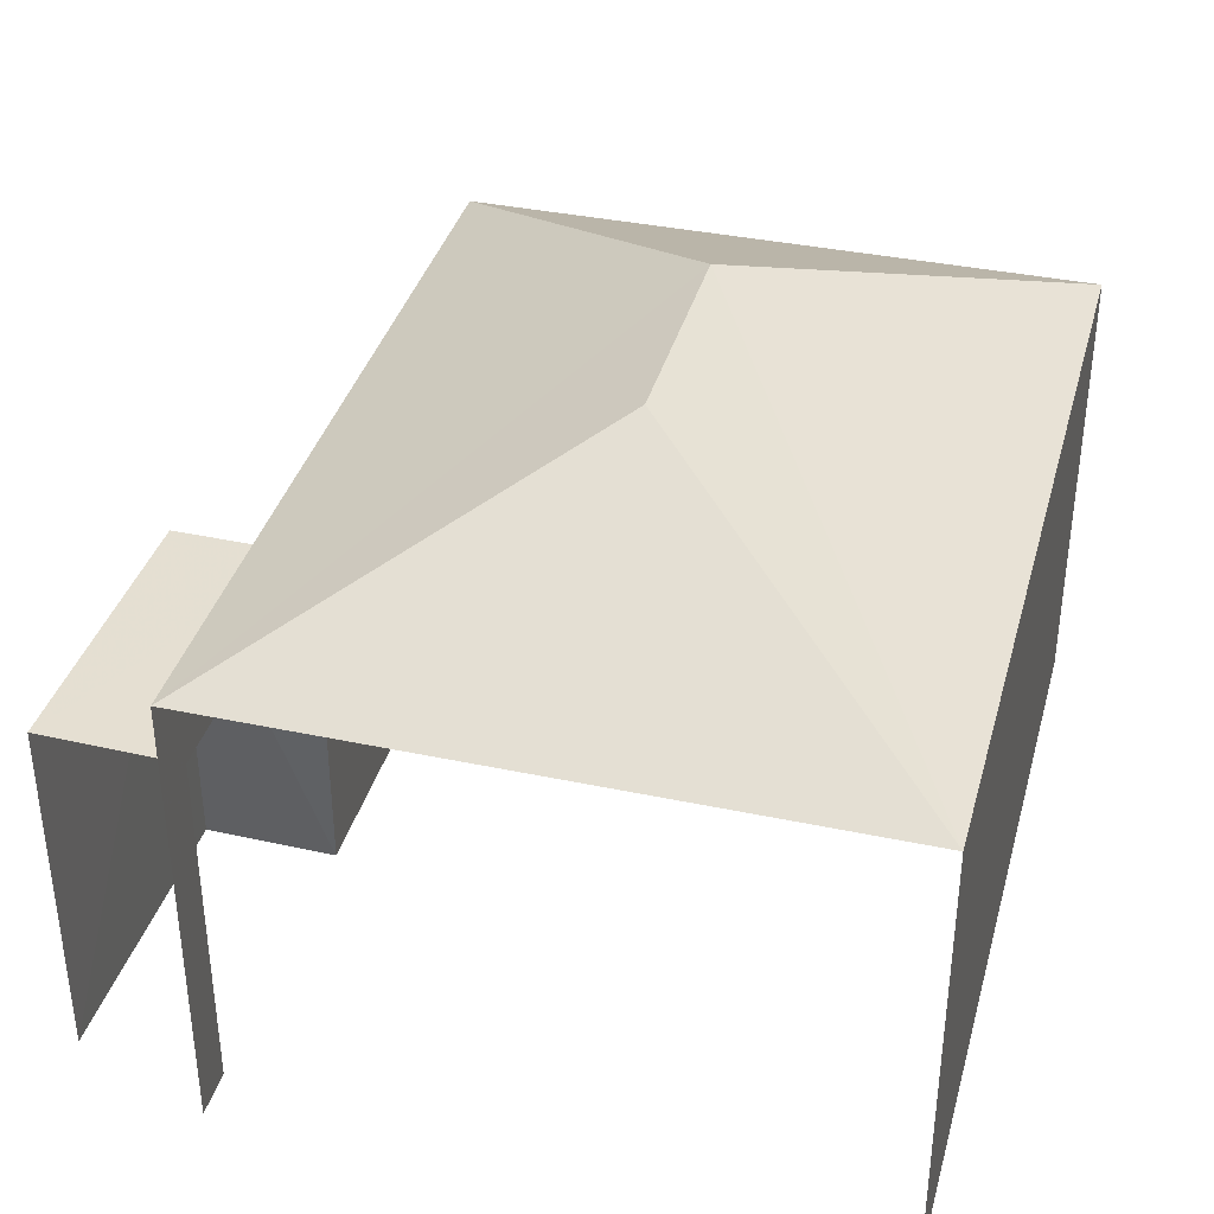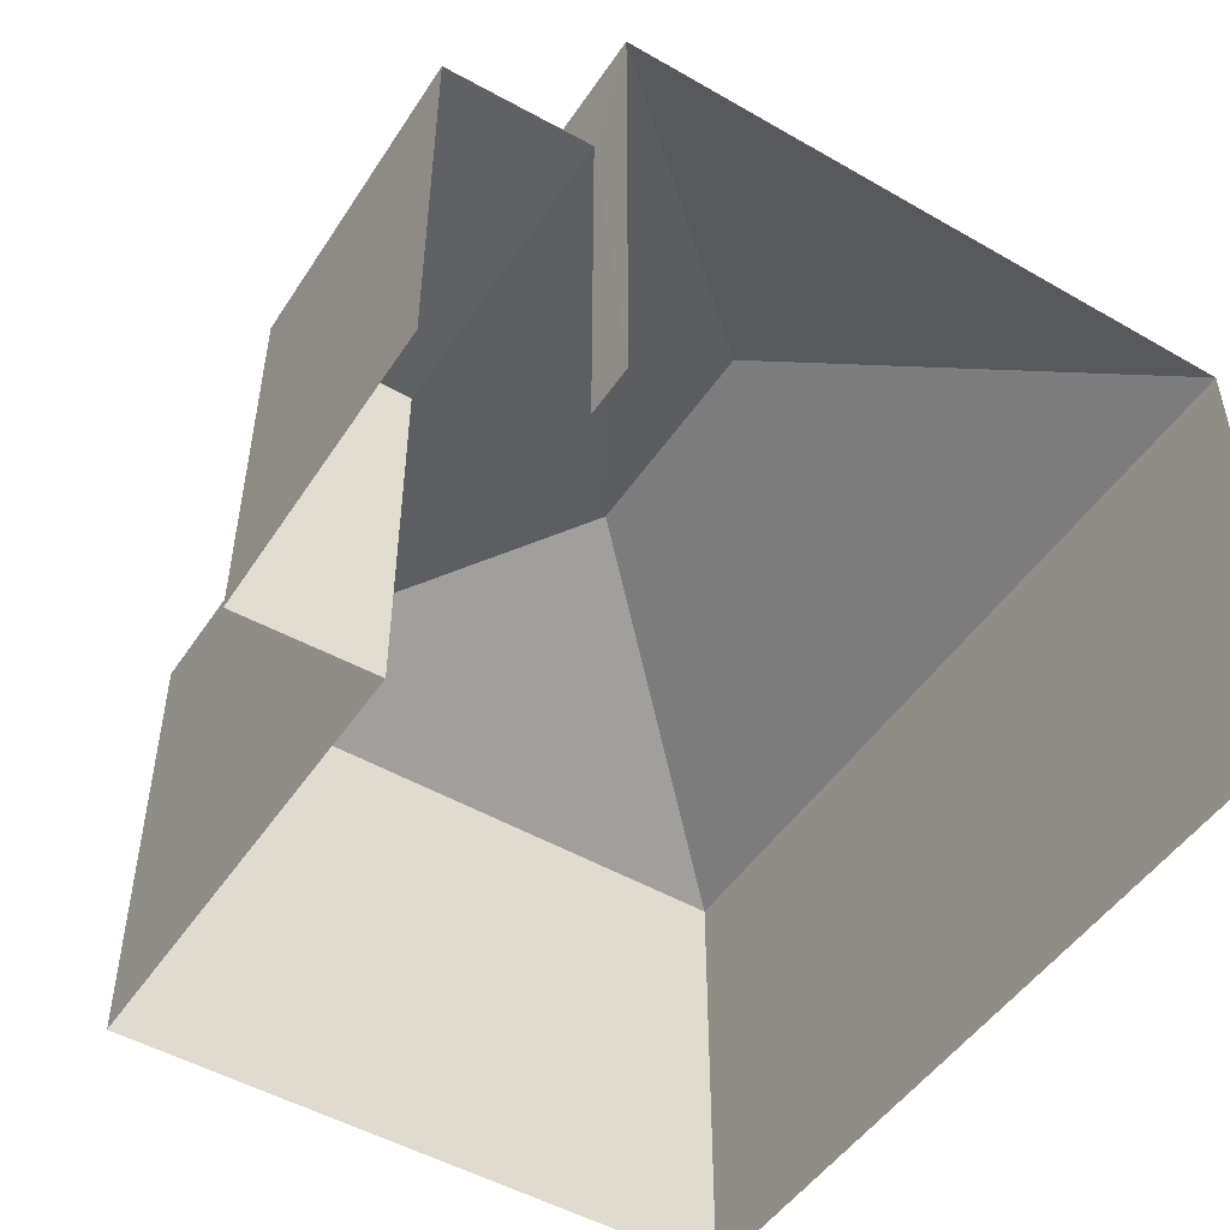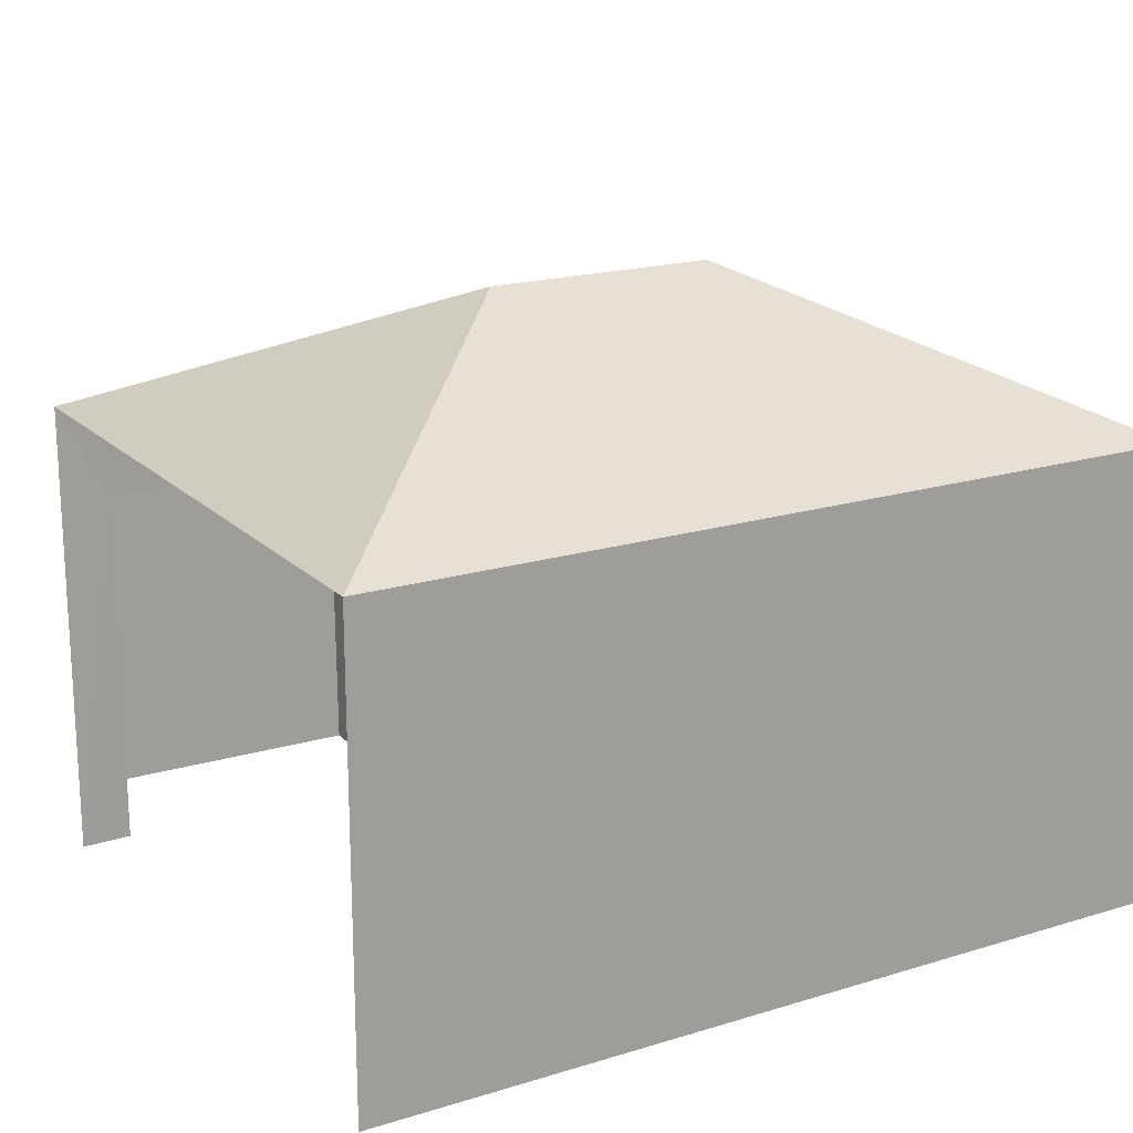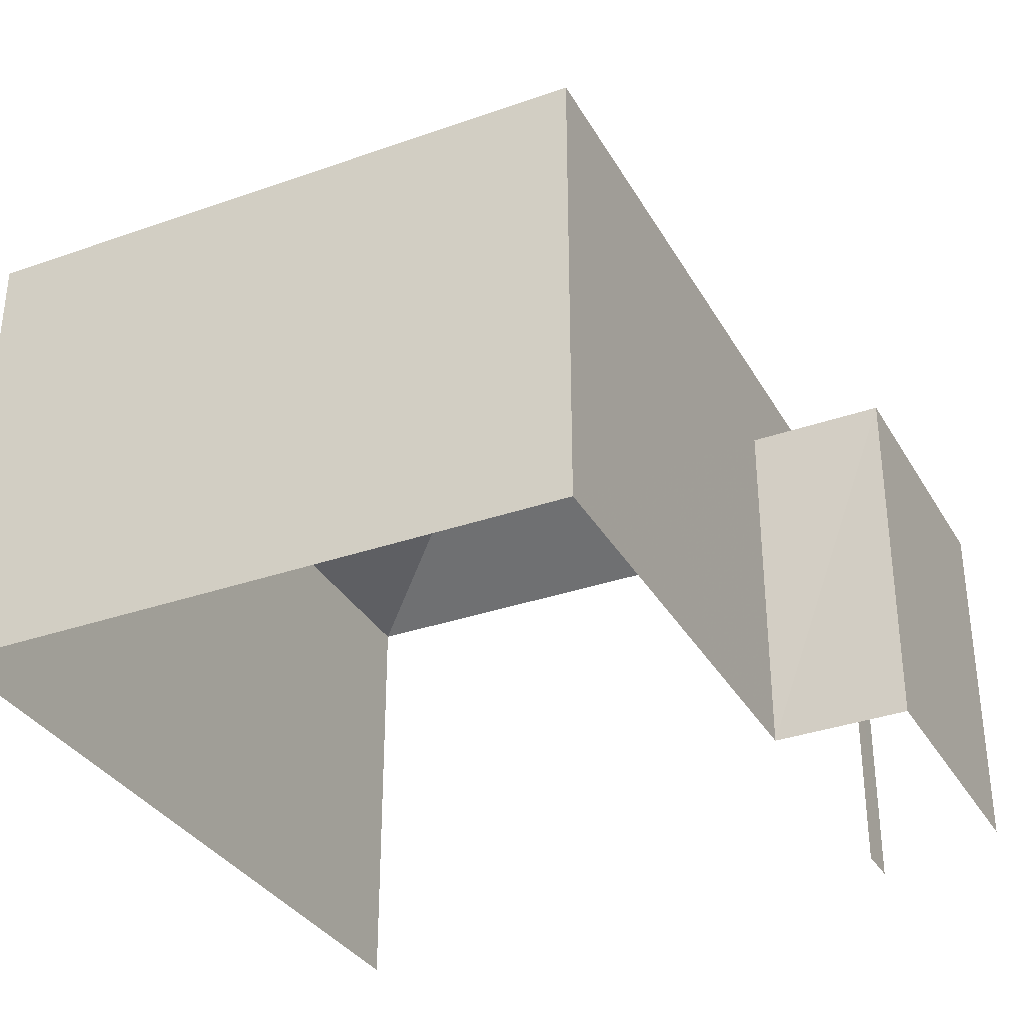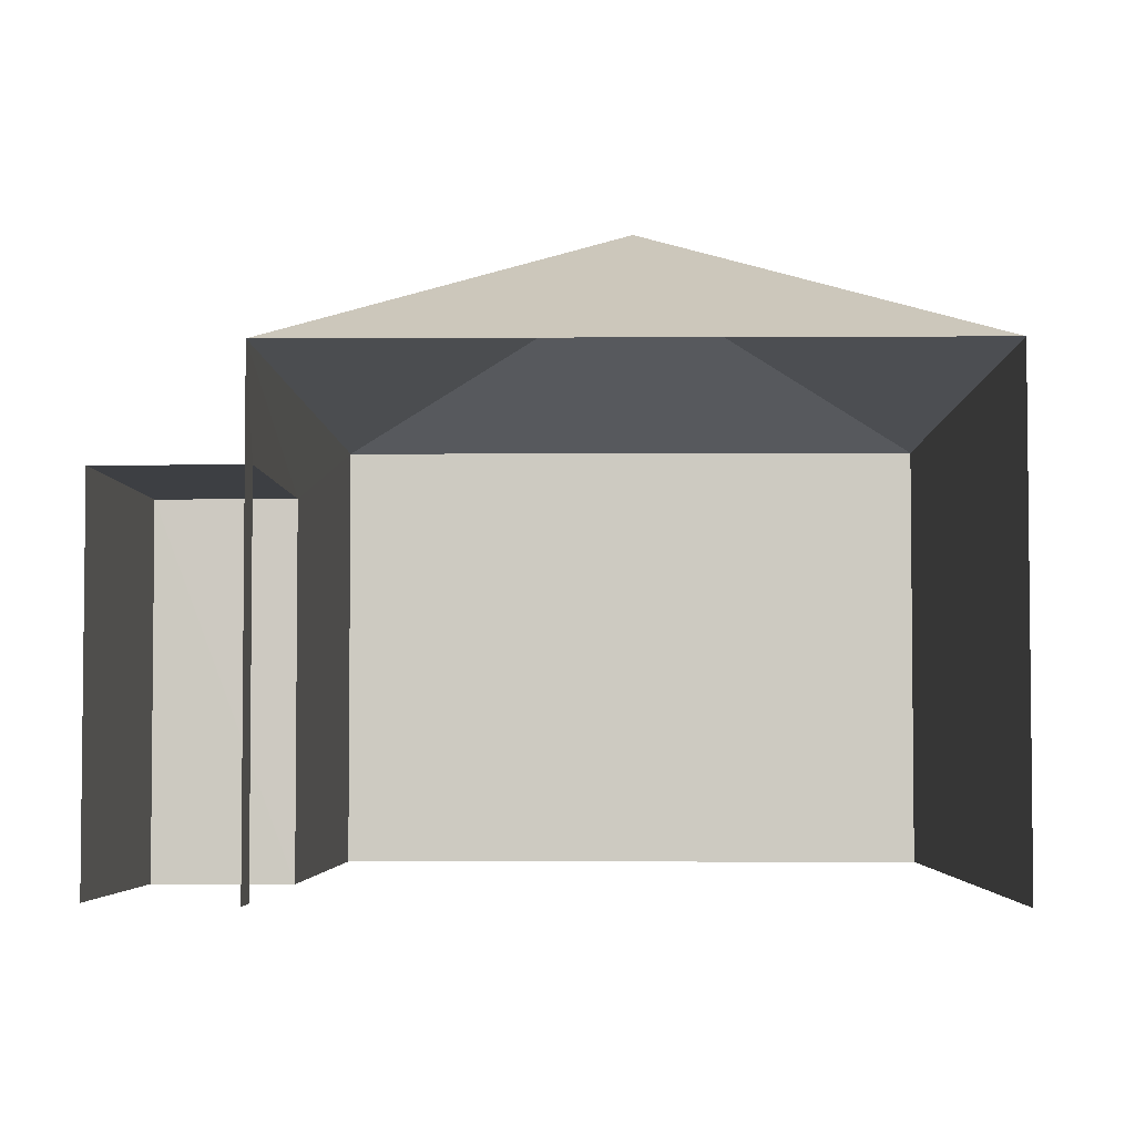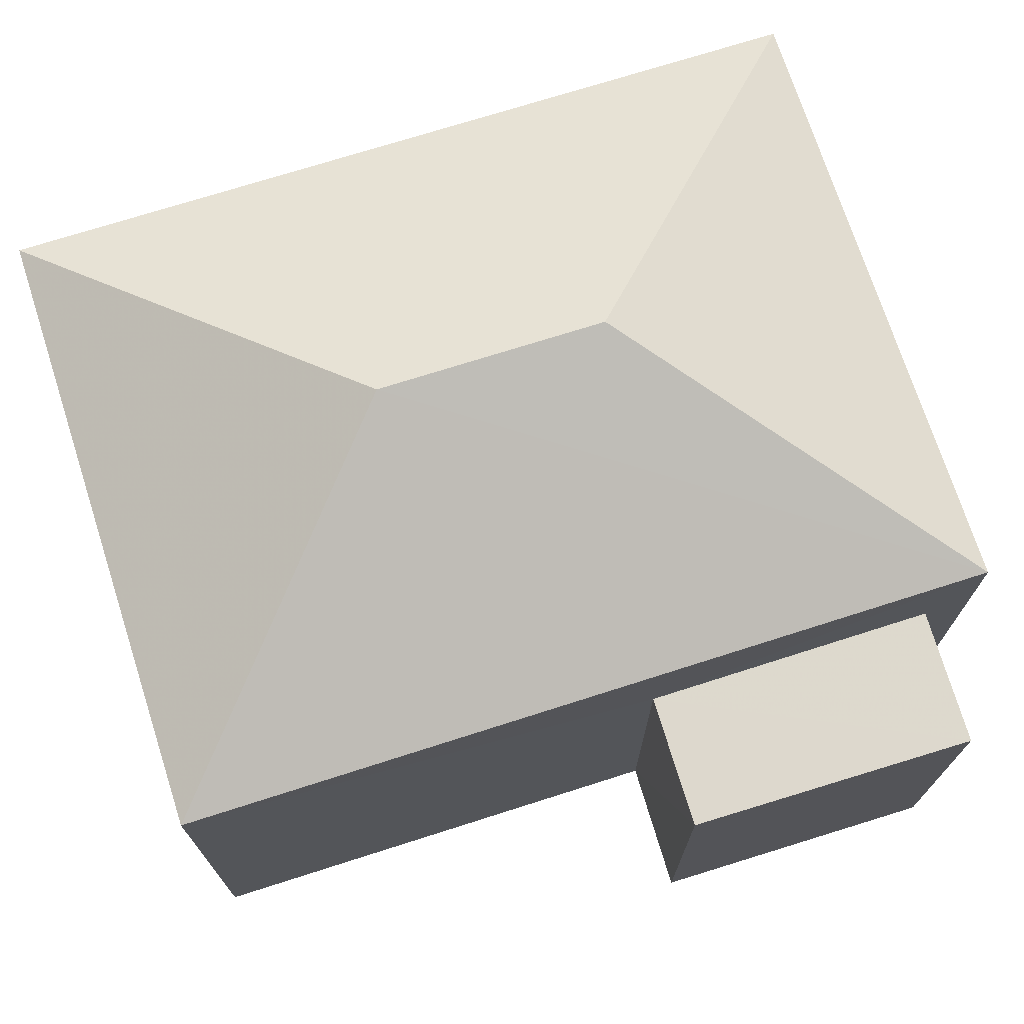
<metadata>
{"format":"obj","ext":"obj","renderer":"f3d","projection":"perspective","resolution":1024,"background":"white","views":[{"elev":37.2,"azim":106.2,"up":"+Z"},{"elev":-49.3,"azim":58.5,"up":"+Z"},{"elev":18.7,"azim":150.9,"up":"+Z"},{"elev":-33.2,"azim":-63.2,"up":"+Z"},{"elev":-4.0,"azim":92.3,"up":"+Z"},{"elev":72.1,"azim":-16.6,"up":"+Z"}]}
</metadata>
<code>
v -3.736e+05 -1.033e+05 28.53
v -3.736e+05 -1.033e+05 28.53
v -3.736e+05 -1.034e+05 28.53
v -3.736e+05 -1.034e+05 28.53
v -3.736e+05 -1.034e+05 28.53
v -3.736e+05 -1.034e+05 28.53
v -3.736e+05 -1.034e+05 28.53
v -3.736e+05 -1.034e+05 28.53
v -3.736e+05 -1.033e+05 35.28
v -3.736e+05 -1.033e+05 35.28
v -3.736e+05 -1.033e+05 37.39
v -3.736e+05 -1.033e+05 37.39
v -3.736e+05 -1.034e+05 35.28
v -3.736e+05 -1.034e+05 35.28
v -3.736e+05 -1.034e+05 33.85
v -3.736e+05 -1.034e+05 33.85
v -3.736e+05 -1.034e+05 33.85
v -3.736e+05 -1.034e+05 33.85
f 1 2 3
f 4 1 3
f 2 5 6
f 7 3 8
f 3 6 8
f 2 6 3
f 13 5 2
f 9 13 2
f 6 17 8
f 6 18 17
f 9 10 11
f 12 9 11
f 11 13 12
f 11 14 13
f 11 10 14
f 15 16 17
f 18 15 17
f 12 13 9
f 3 7 16
f 15 3 16
f 16 7 8
f 17 16 8
f 15 4 3
f 4 15 14
f 6 5 18
f 13 14 15
f 5 13 18
f 13 15 18
f 14 1 4
f 14 10 1
f 10 2 1
f 10 9 2

</code>
